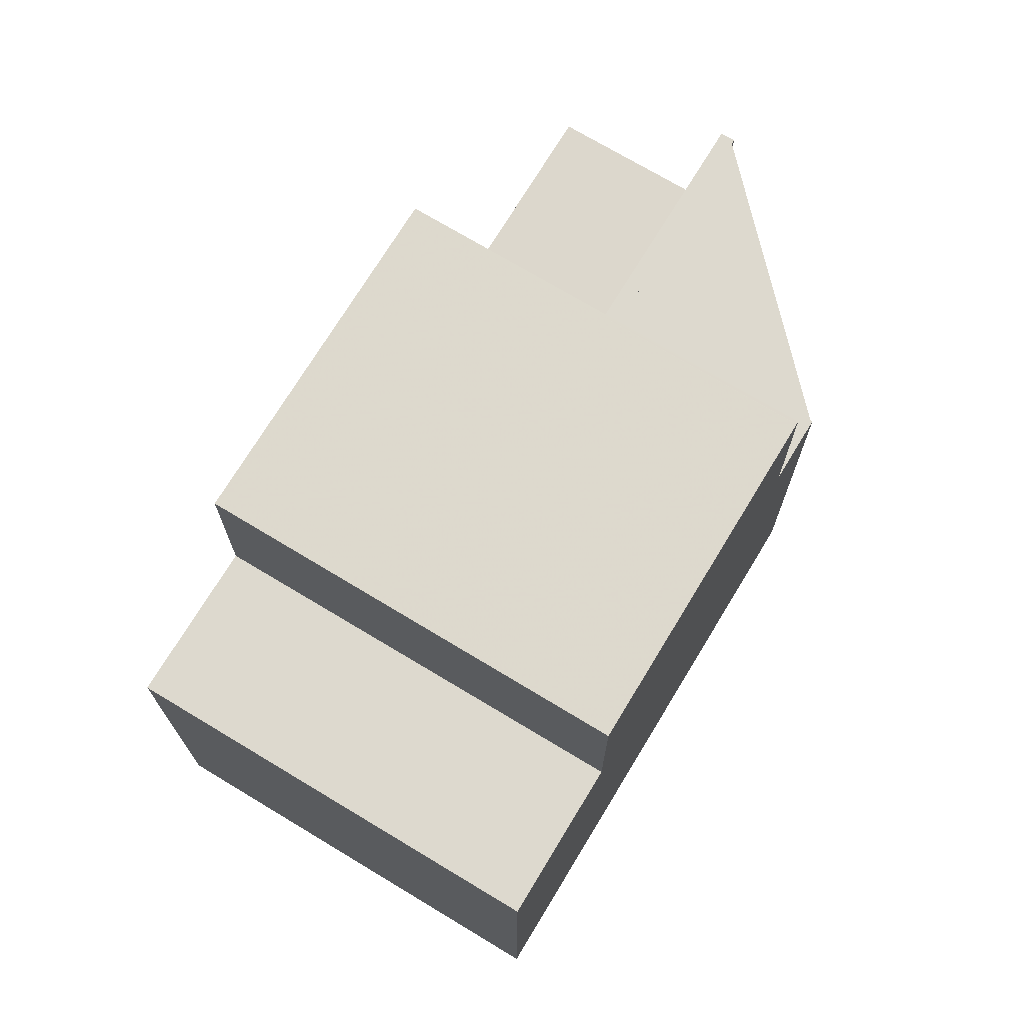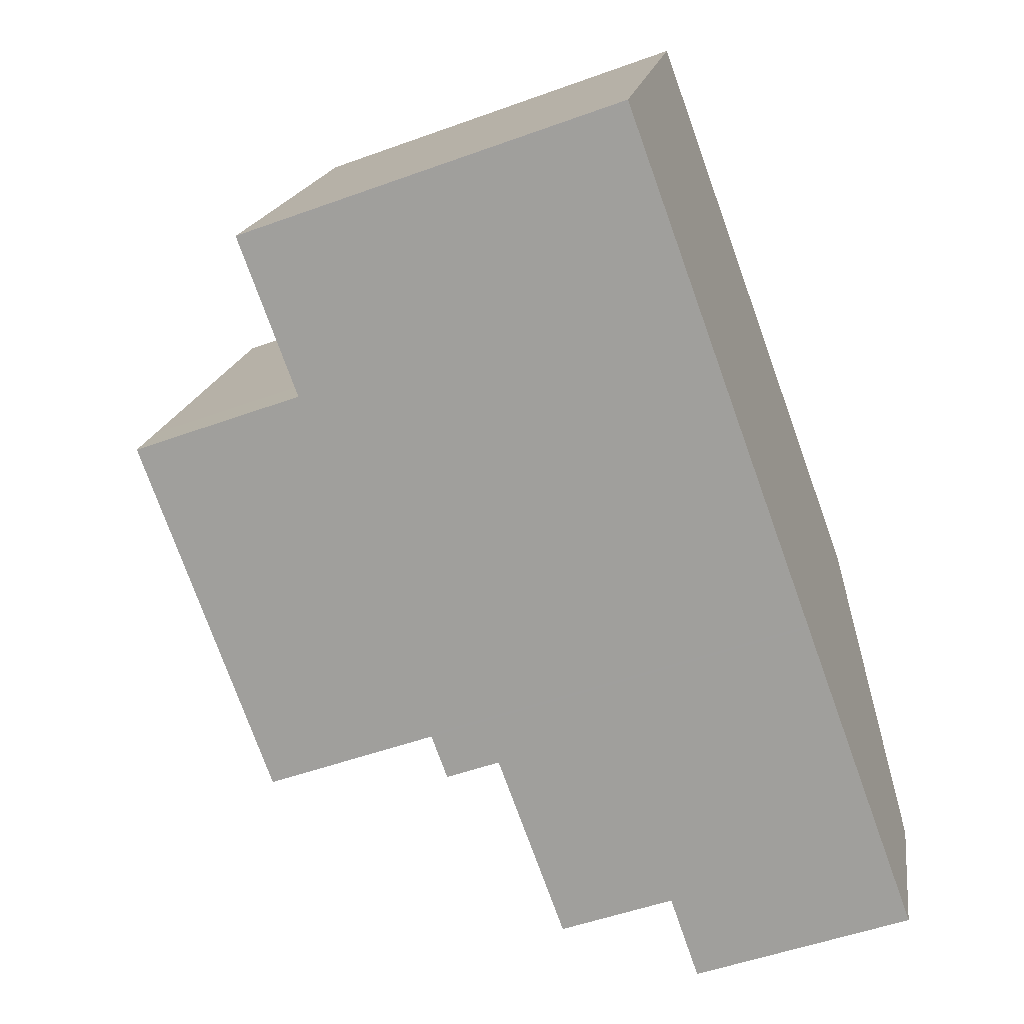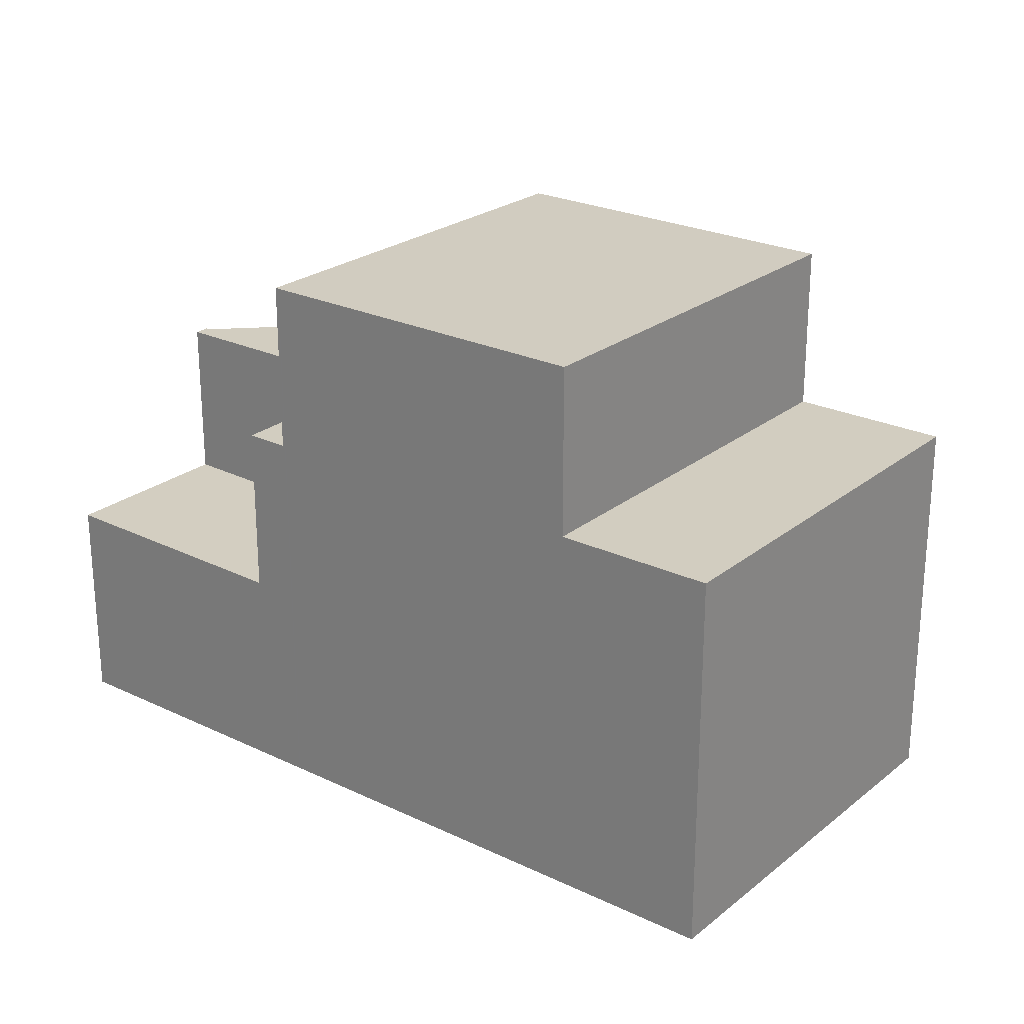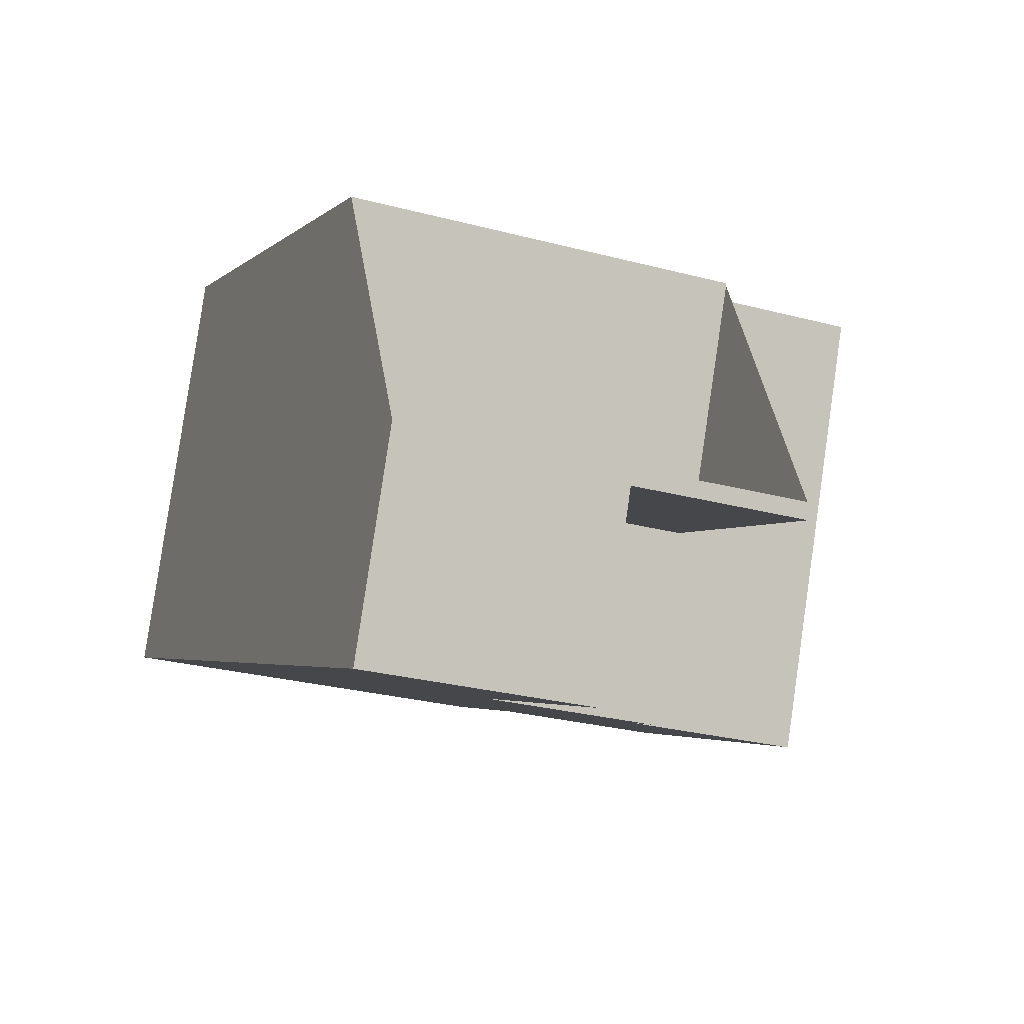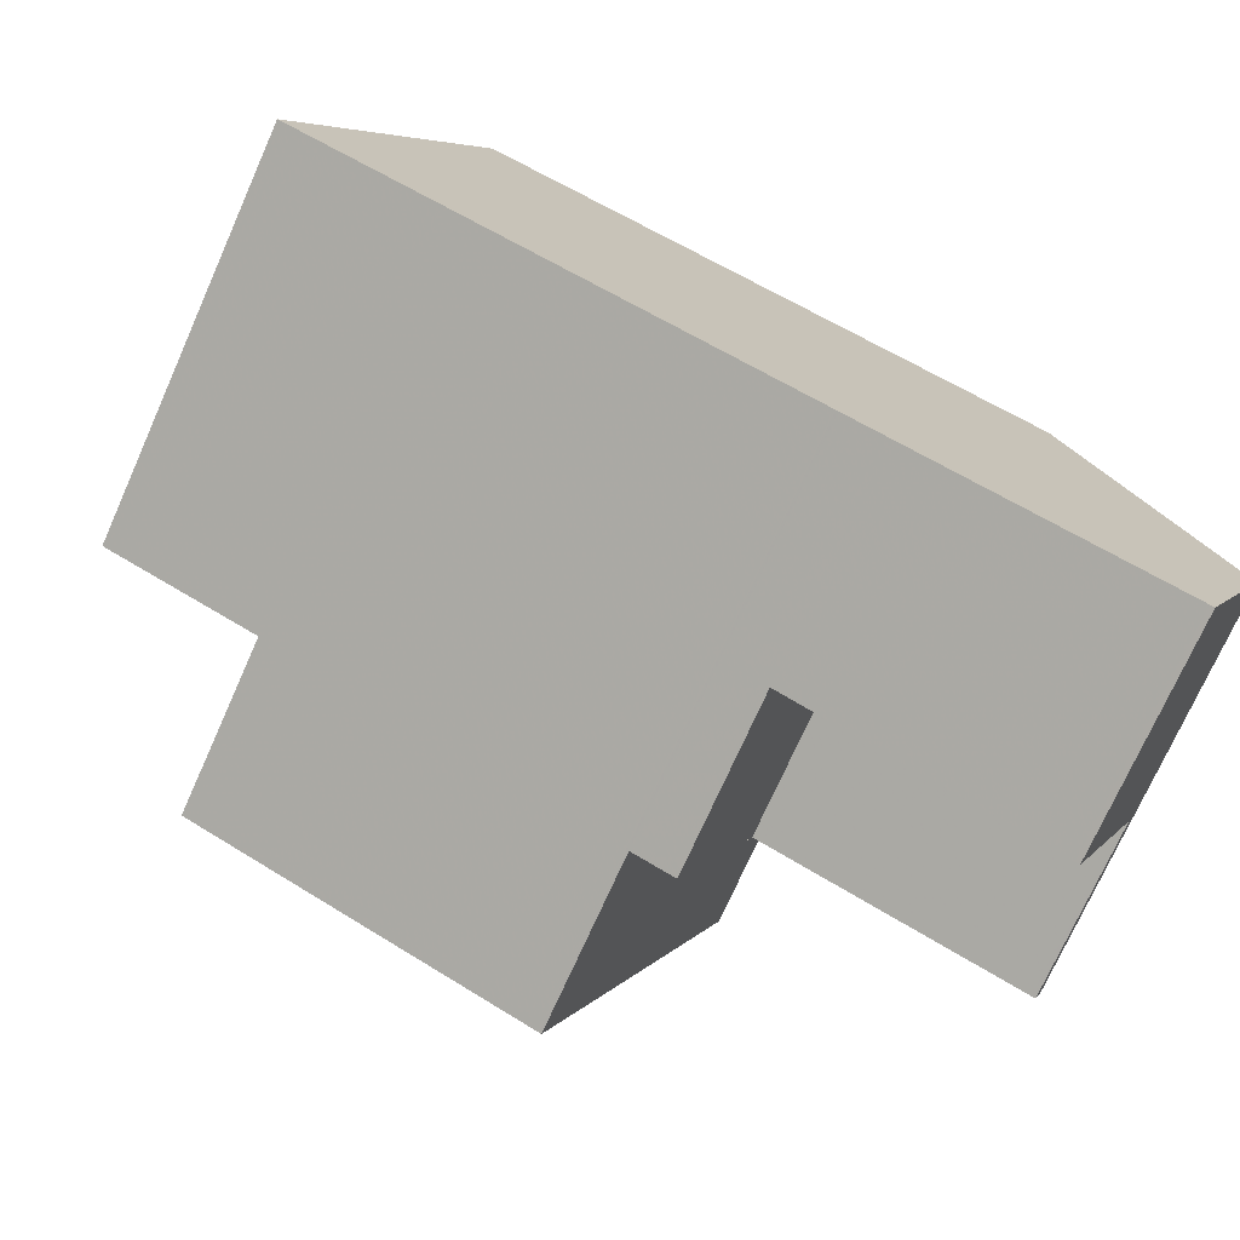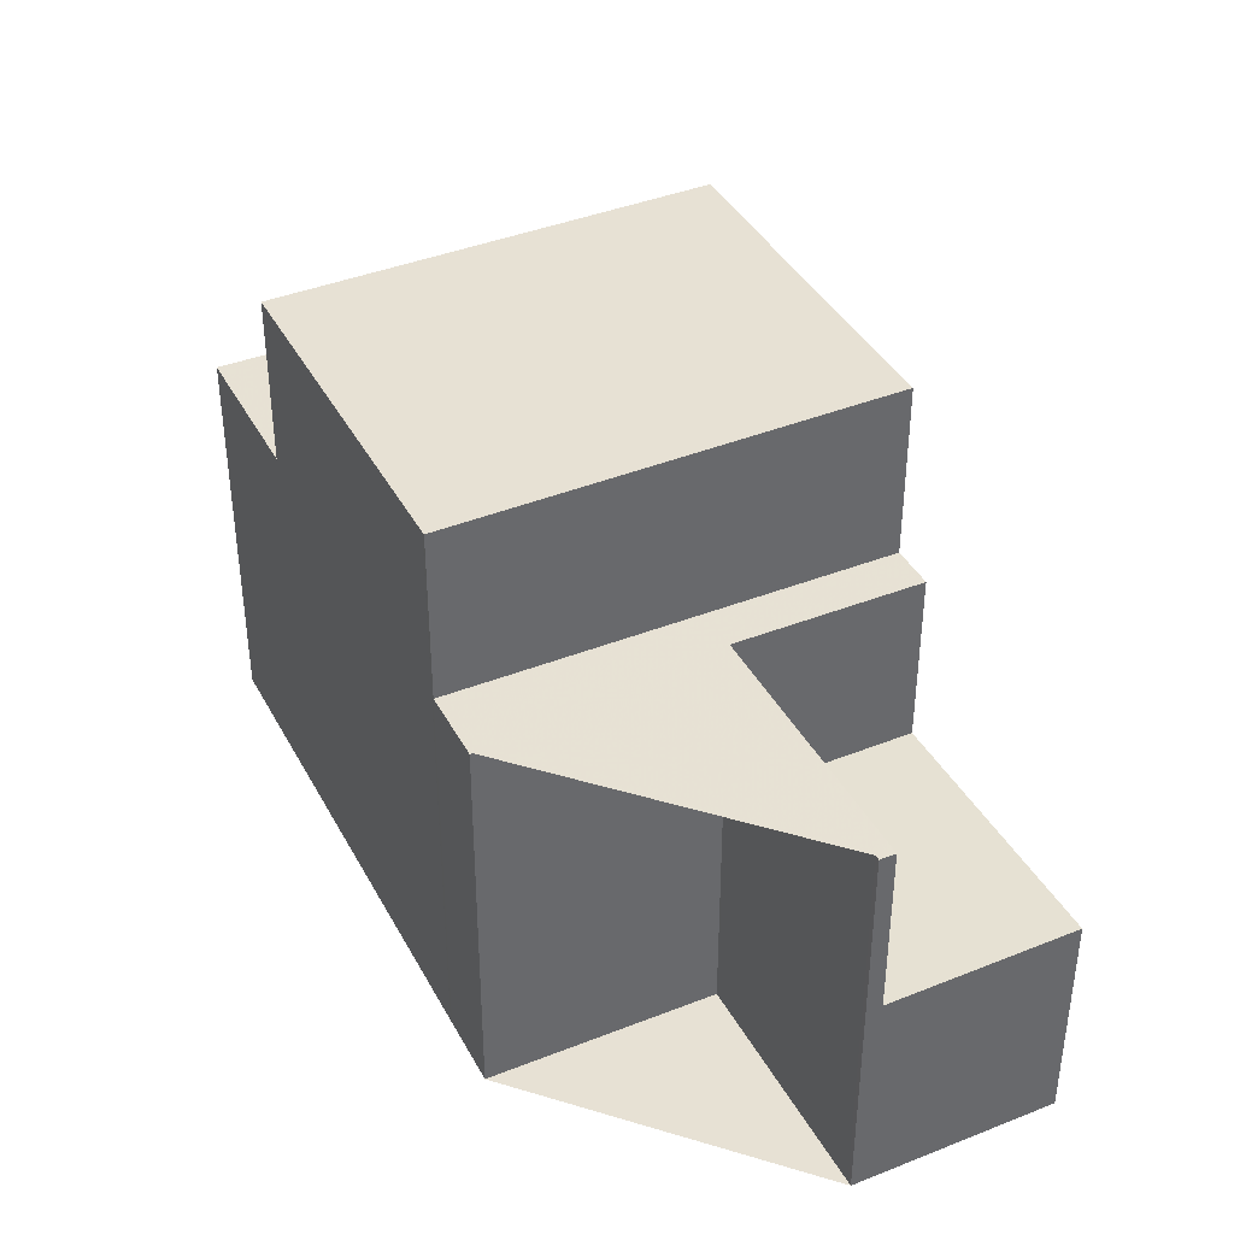
<metadata>
{"format":"obj","ext":"obj","renderer":"f3d","projection":"perspective","resolution":1024,"background":"white","views":[{"elev":72.0,"azim":144.0,"up":"+Z"},{"elev":-51.6,"azim":111.5,"up":"+Y"},{"elev":24.7,"azim":60.9,"up":"+Z"},{"elev":-27.4,"azim":-112.2,"up":"+Y"},{"elev":-74.0,"azim":155.9,"up":"+Y"},{"elev":39.5,"azim":-93.1,"up":"+Z"}]}
</metadata>
<code>
v 244.4 -2361 6.215
v 242.9 -2358 6.216
v 251.8 -2354 6.245
v 254.5 -2361 6.244
v 240.8 -2363 6.203
v 242 -2366 3.501
v 252.1 -2362 8.993
v 249.4 -2355 8.926
v 249.4 -2355 8.926
v 250.7 -2362 8.99
v 250.9 -2359 8.964
v 249.4 -2355 8.926
v 252.1 -2362 8.993
v 246.7 -2364 8.981
v 244 -2357 8.915
v 249.4 -2355 6.237
v 252.1 -2362 6.236
v 243.3 -2358 6.217
v 246.1 -2364 6.216
v 246.1 -2364 6.216
v 250.9 -2359 6.237
v 244.9 -2361 6.217
v 240.9 -2363 6.203
v 252.1 -2362 6.236
v 249.4 -2355 6.237
v 246.1 -2364 6.216
v 240.9 -2363 6.203
v 244 -2357 6.219
v 246.7 -2364 6.218
v 246.1 -2364 3.444
v 240.9 -2363 3.478
v 243.4 -2358 6.217
v 242.9 -2358 6.216
v 249.4 -2355 8.926
v 249.4 -2355 6.237
v 244 -2357 8.915
v 250.2 -2355 6.24
v 249.4 -2355 6.237
v 244 -2357 6.219
v 244.9 -2361 6.217
v 244.9 -2361 3.421
v 246.1 -2364 3.444
v 246.7 -2364 8.981
v 246.7 -2364 6.218
v 246.1 -2364 3.444
v 242 -2366 3.501
v 246.1 -2364 6.216
v 246.1 -2364 3.444
v 245.5 -2361 6.219
v 245.5 -2361 8.952
v 244.9 -2361 3.421
v 240.9 -2363 3.478
v 250.9 -2359 8.964
v 250.9 -2359 6.237
v 244.9 -2361 6.217
v 253.3 -2358 6.245
v 244.9 -2361 3.421
v 253.3 -2358 6.244
v 254.5 -2361 6.244
v 251.7 -2354 6.245
v 242.1 -2366 3.5
v 242.1 -2366 3.5
v 240.9 -2363 3.477
v 240.9 -2363 6.203
v 240.9 -2363 6.203
v 240.9 -2363 3.477
v 240.8 -2363 6.203
v 246.8 -2364 8.981
v 246.8 -2364 8.981
v 244.1 -2357 8.915
v 244 -2357 8.915
v 245.6 -2361 8.953
v 246.7 -2364 8.981
v 246.7 -2364 8.981
v 244 -2357 8.915
v 244 -2357 8.915
v 245.5 -2361 8.952
v 244 -2357 6.219
v 244 -2357 6.219
v 246.7 -2364 6.218
v 246.7 -2364 6.218
v 245.5 -2361 6.219
v 246.8 -2364 8.981
v 246.8 -2364 8.981
v 244.1 -2357 8.915
v 244.1 -2357 8.915
v 245.6 -2361 8.953
v 246.3 -2363 6.218
v 246.3 -2363 8.972
v 241.7 -2365 3.492
v 241.7 -2365 3.493
v 251.7 -2361 8.983
v 251.7 -2361 6.236
v 245.7 -2363 6.216
v 254.1 -2360 6.244
v 251.7 -2361 6.236
v 245.7 -2363 3.436
v 245.7 -2363 3.436
v 254.1 -2360 6.244
v 251.7 -2361 8.983
v 245.7 -2363 6.216
v 246.3 -2363 8.972
v 246.4 -2363 8.972
v 246.3 -2363 6.218
v 246.4 -2363 8.972
v 242.9 -2358 6.216
v 244.4 -2361 6.215
v 244.4 -2361 0
v 242.9 -2358 8.882e-16
v 243.3 -2358 6.217
v 242.9 -2358 6.216
v 242.9 -2358 0
v 243.3 -2358 8.882e-16
v 253.3 -2358 6.245
v 251.8 -2354 6.245
v 251.8 -2354 0
v 253.3 -2358 0
v 254.5 -2361 6.244
v 254.5 -2361 6.244
v 254.5 -2361 0
v 254.5 -2361 8.882e-16
v 240.8 -2363 6.203
v 240.8 -2363 6.203
v 240.8 -2363 0
v 240.8 -2363 8.882e-16
v 242 -2366 3.501
v 242 -2366 3.501
v 242 -2366 0
v 242 -2366 0
v 250.7 -2362 8.99
v 252.1 -2362 8.993
v 252.1 -2362 0
v 250.7 -2362 0
v 246.8 -2364 8.981
v 250.7 -2362 8.99
v 250.7 -2362 0
v 246.8 -2364 0
v 250.2 -2355 6.24
v 249.4 -2355 6.237
v 249.4 -2355 -8.882e-16
v 250.2 -2355 8.882e-16
v 244 -2357 6.219
v 243.3 -2358 6.217
v 243.3 -2358 8.882e-16
v 244 -2357 -8.882e-16
v 240.8 -2363 6.203
v 240.9 -2363 6.203
v 240.9 -2363 -8.882e-16
v 240.8 -2363 0
v 242.9 -2358 6.216
v 242.9 -2358 6.216
v 242.9 -2358 8.882e-16
v 242.9 -2358 0
v 251.7 -2354 6.245
v 250.2 -2355 6.24
v 250.2 -2355 8.882e-16
v 251.7 -2354 8.882e-16
v 242.1 -2366 3.5
v 246.1 -2364 3.444
v 246.1 -2364 4.441e-16
v 242.1 -2366 4.441e-16
v 241.7 -2365 3.493
v 242 -2366 3.501
v 242 -2366 0
v 241.7 -2365 0
v 254.1 -2360 6.244
v 253.3 -2358 6.245
v 253.3 -2358 0
v 254.1 -2360 0
v 252.1 -2362 6.236
v 254.5 -2361 6.244
v 254.5 -2361 8.882e-16
v 252.1 -2362 -8.882e-16
v 251.8 -2354 6.245
v 251.7 -2354 6.245
v 251.7 -2354 8.882e-16
v 251.8 -2354 0
v 242 -2366 3.501
v 242.1 -2366 3.5
v 242.1 -2366 4.441e-16
v 242 -2366 0
v 244.4 -2361 6.215
v 240.8 -2363 6.203
v 240.8 -2363 8.882e-16
v 244.4 -2361 0
v 246.7 -2364 8.981
v 246.8 -2364 8.981
v 246.8 -2364 -1.776e-15
v 246.7 -2364 0
v 244.1 -2357 8.915
v 244 -2357 8.915
v 244 -2357 0
v 244.1 -2357 1.776e-15
v 244 -2357 8.915
v 244 -2357 8.915
v 244 -2357 1.776e-15
v 244 -2357 0
v 246.1 -2364 6.216
v 246.7 -2364 6.218
v 246.7 -2364 0
v 246.1 -2364 0
v 246.8 -2364 8.981
v 246.8 -2364 8.981
v 246.8 -2364 0
v 246.8 -2364 -1.776e-15
v 249.4 -2355 8.926
v 244.1 -2357 8.915
v 244.1 -2357 1.776e-15
v 249.4 -2355 -1.776e-15
v 240.9 -2363 3.478
v 241.7 -2365 3.493
v 241.7 -2365 0
v 240.9 -2363 0
v 254.5 -2361 6.244
v 254.1 -2360 6.244
v 254.1 -2360 0
v 254.5 -2361 0
v 244.4 -2361 0
v 242.9 -2358 0
v 251.8 -2354 0
v 254.5 -2361 0
v 242 -2366 0
v 240.8 -2363 0
f 33 2 18 32
f 35 25 12 34
f 84 68 69 83
f 86 70 71 85
f 105 83 69 103
f 87 72 70 86
f 38 16 37
f 64 27 31 66
f 43 14 29 44
f 65 23 5 67
f 54 35 34 53
f 58 21 38 37 60
f 39 28 15 36
f 89 43 44 88
f 62 6 46 61
f 47 26 30 48
f 49 39 36 50
f 91 52 63 90
f 93 54 53 92
f 96 21 58 95
f 97 57 55 94
f 95 58 56 99
f 60 3 56 58
f 61 45 42 62
f 90 63 51 98
f 66 41 40 64
f 67 1 33 32 22 65
f 73 69 68 74
f 75 71 70 76
f 103 69 73 102
f 76 70 72 77
f 78 32 18 79
f 80 19 20 81
f 101 22 82 104
f 82 22 32 78
f 83 10 84
f 85 8 9 86
f 100 7 10 83 105
f 86 9 11 87
f 88 49 50 89
f 90 61 46 91
f 92 13 24 93
f 95 59 17 96
f 94 47 48 97
f 99 4 59 95
f 98 45 61 90
f 102 77 72 103
f 104 81 20 101
f 103 72 87 105
f 105 87 11 100
f 107 108 109 106
f 111 112 113 110
f 115 116 117 114
f 119 120 121 118
f 123 124 125 122
f 127 128 129 126
f 131 132 133 130
f 135 136 137 134
f 139 140 141 138
f 143 144 145 142
f 147 148 149 146
f 151 152 153 150
f 155 156 157 154
f 159 160 161 158
f 163 164 165 162
f 167 168 169 166
f 171 172 173 170
f 175 176 177 174
f 179 180 181 178
f 183 184 185 182
f 187 188 189 186
f 191 192 193 190
f 195 196 197 194
f 199 200 201 198
f 203 204 205 202
f 207 208 209 206
f 211 212 213 210
f 215 216 217 214
f 219 220 221 222 223 218

</code>
